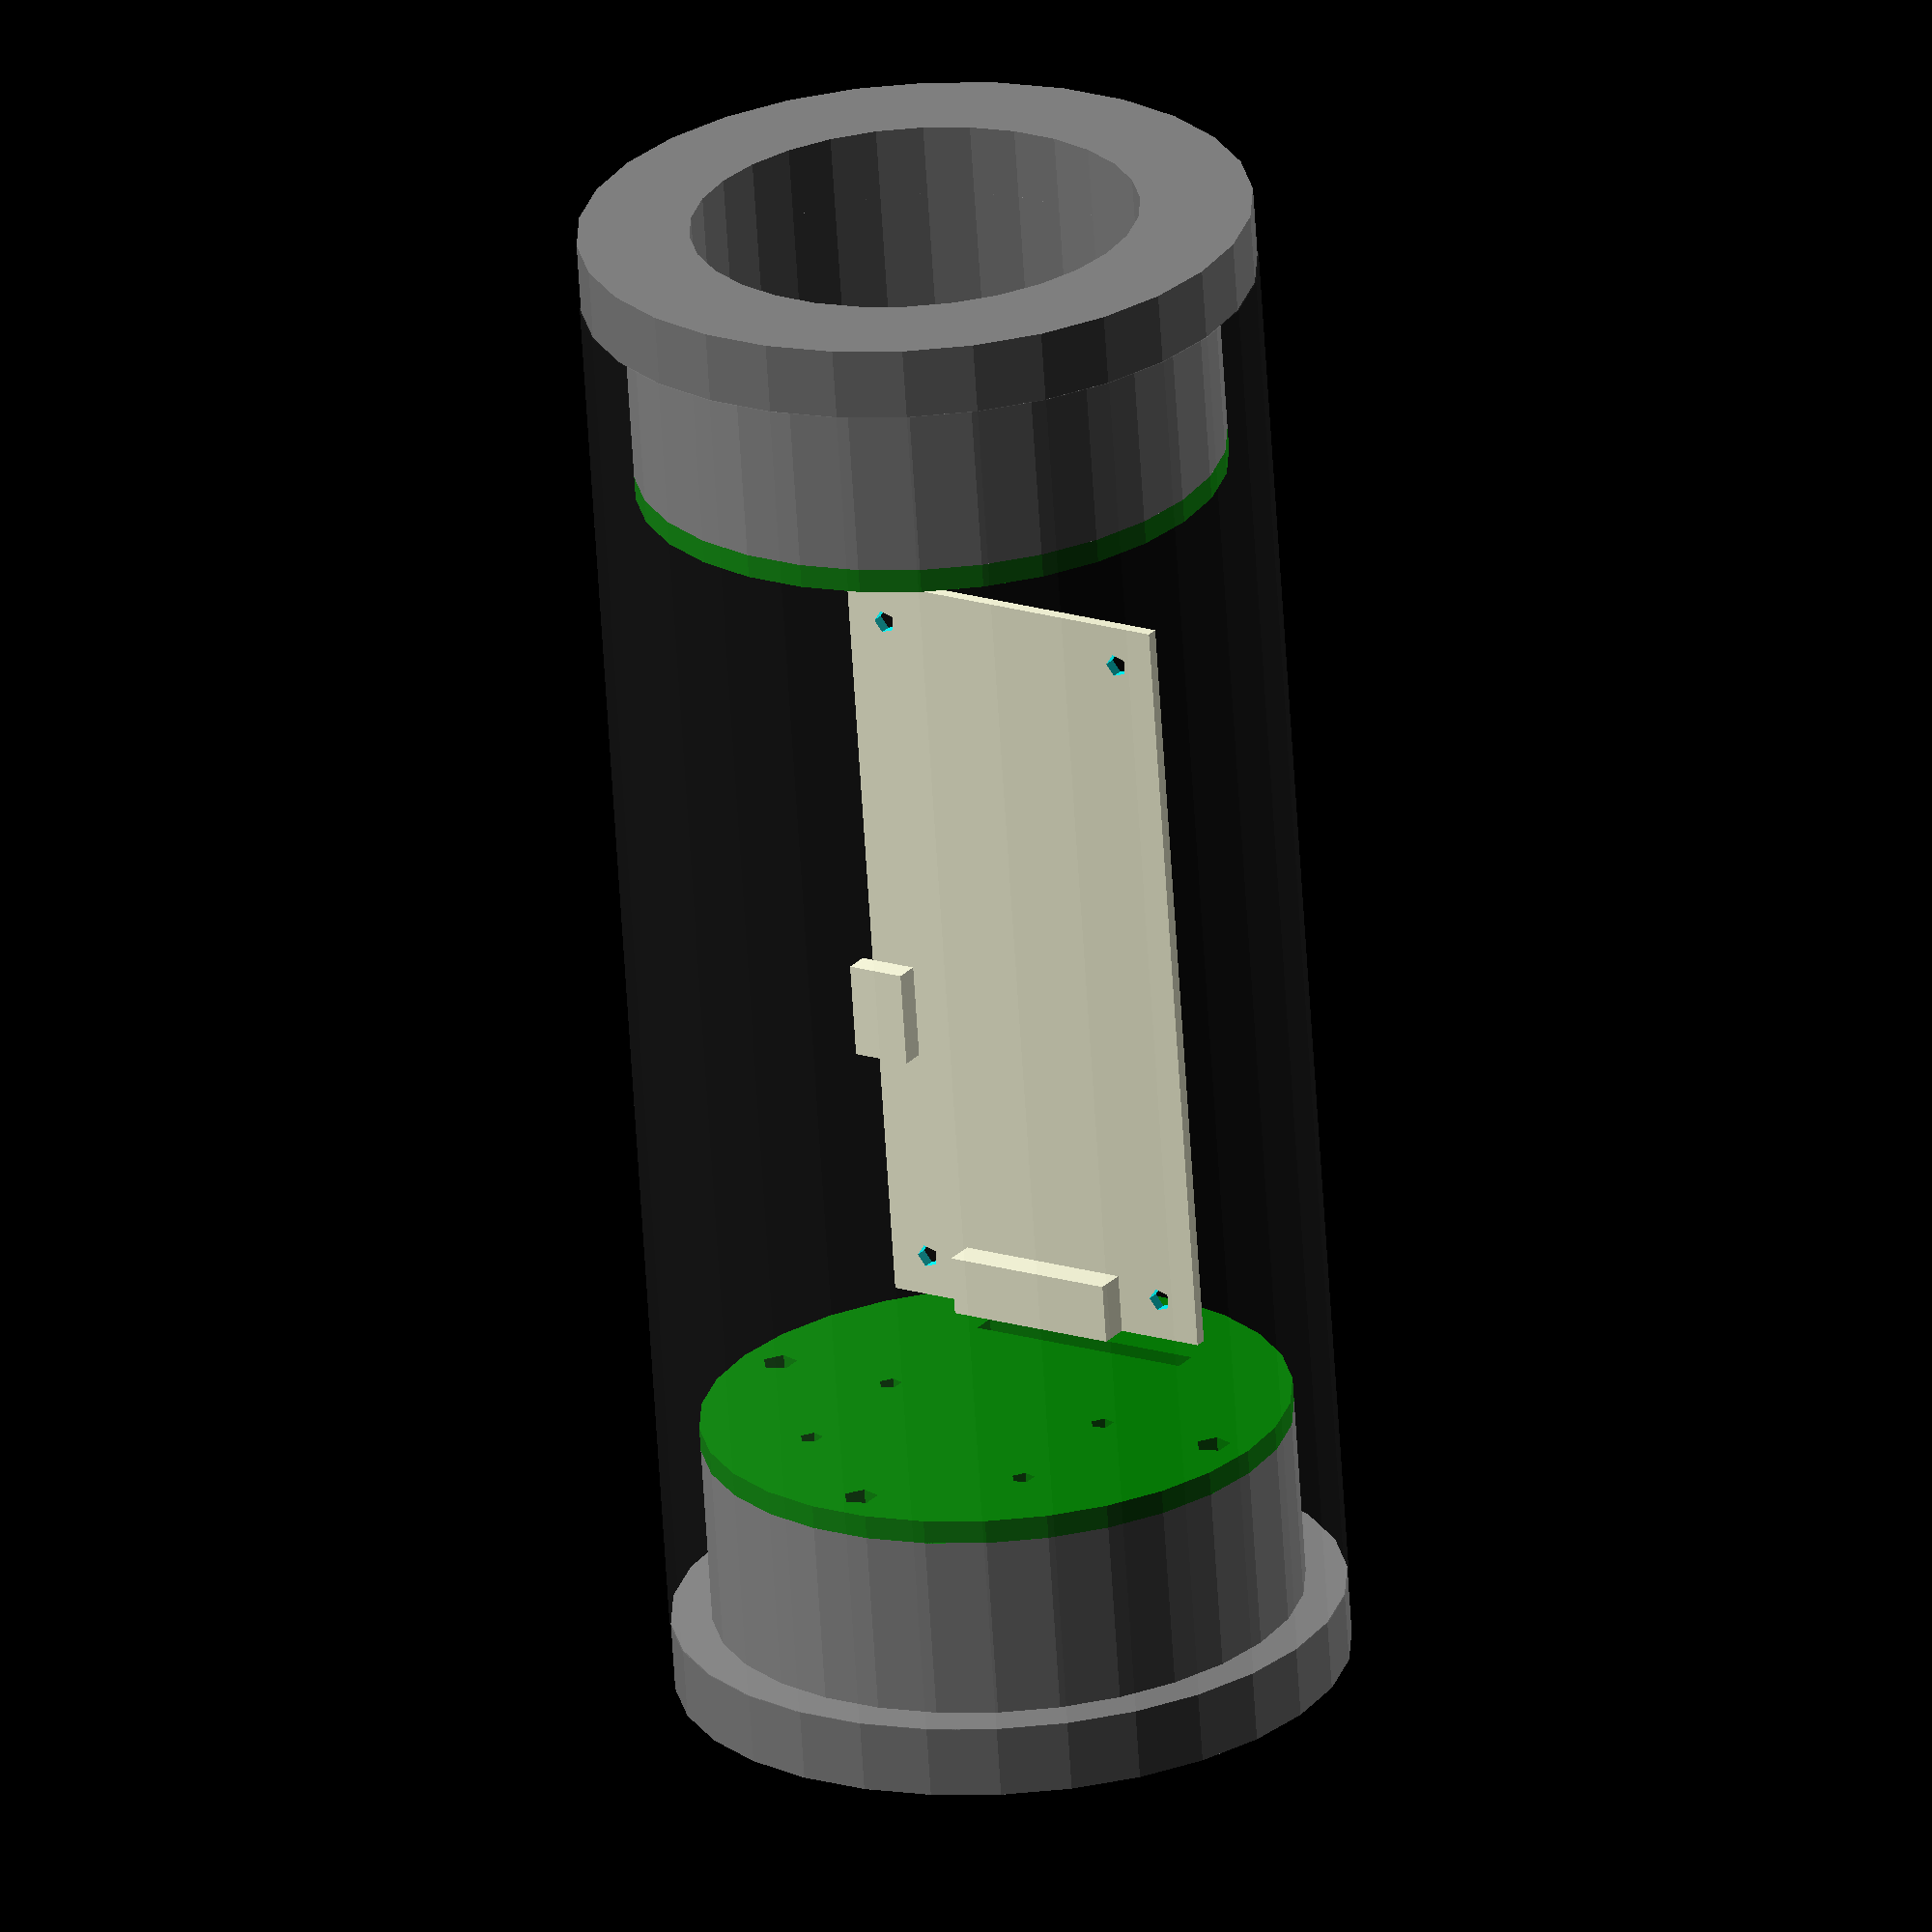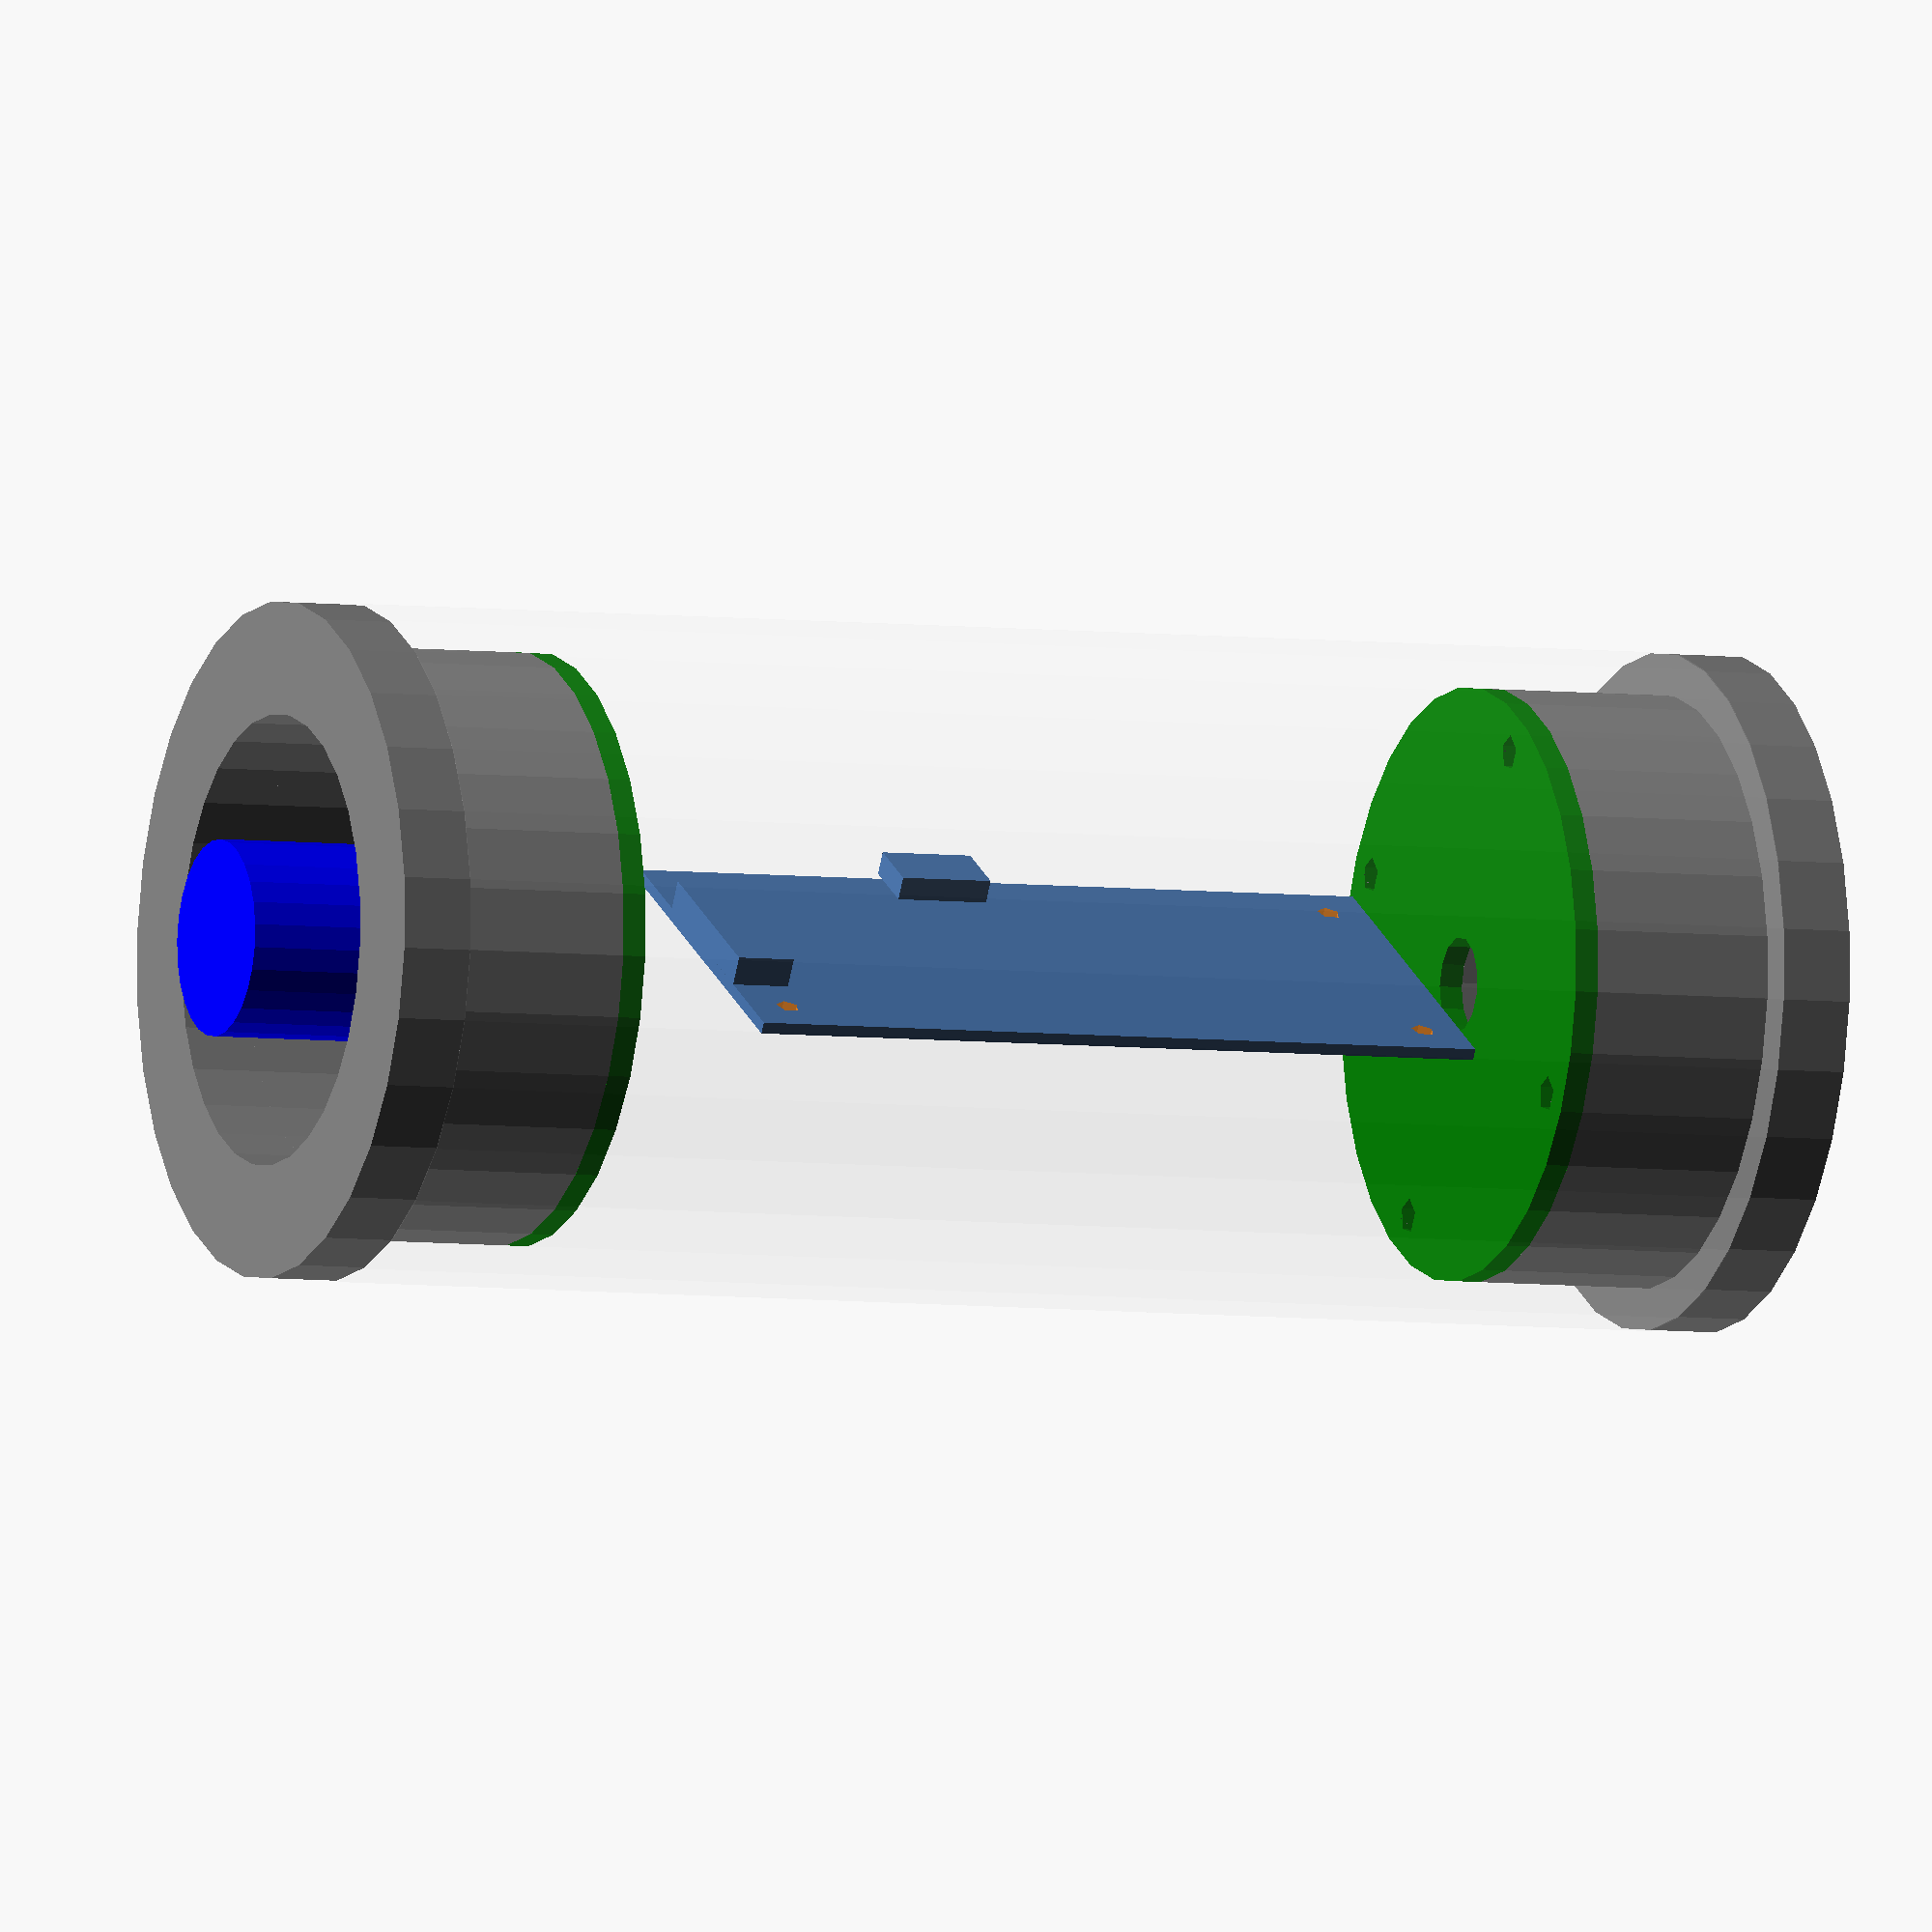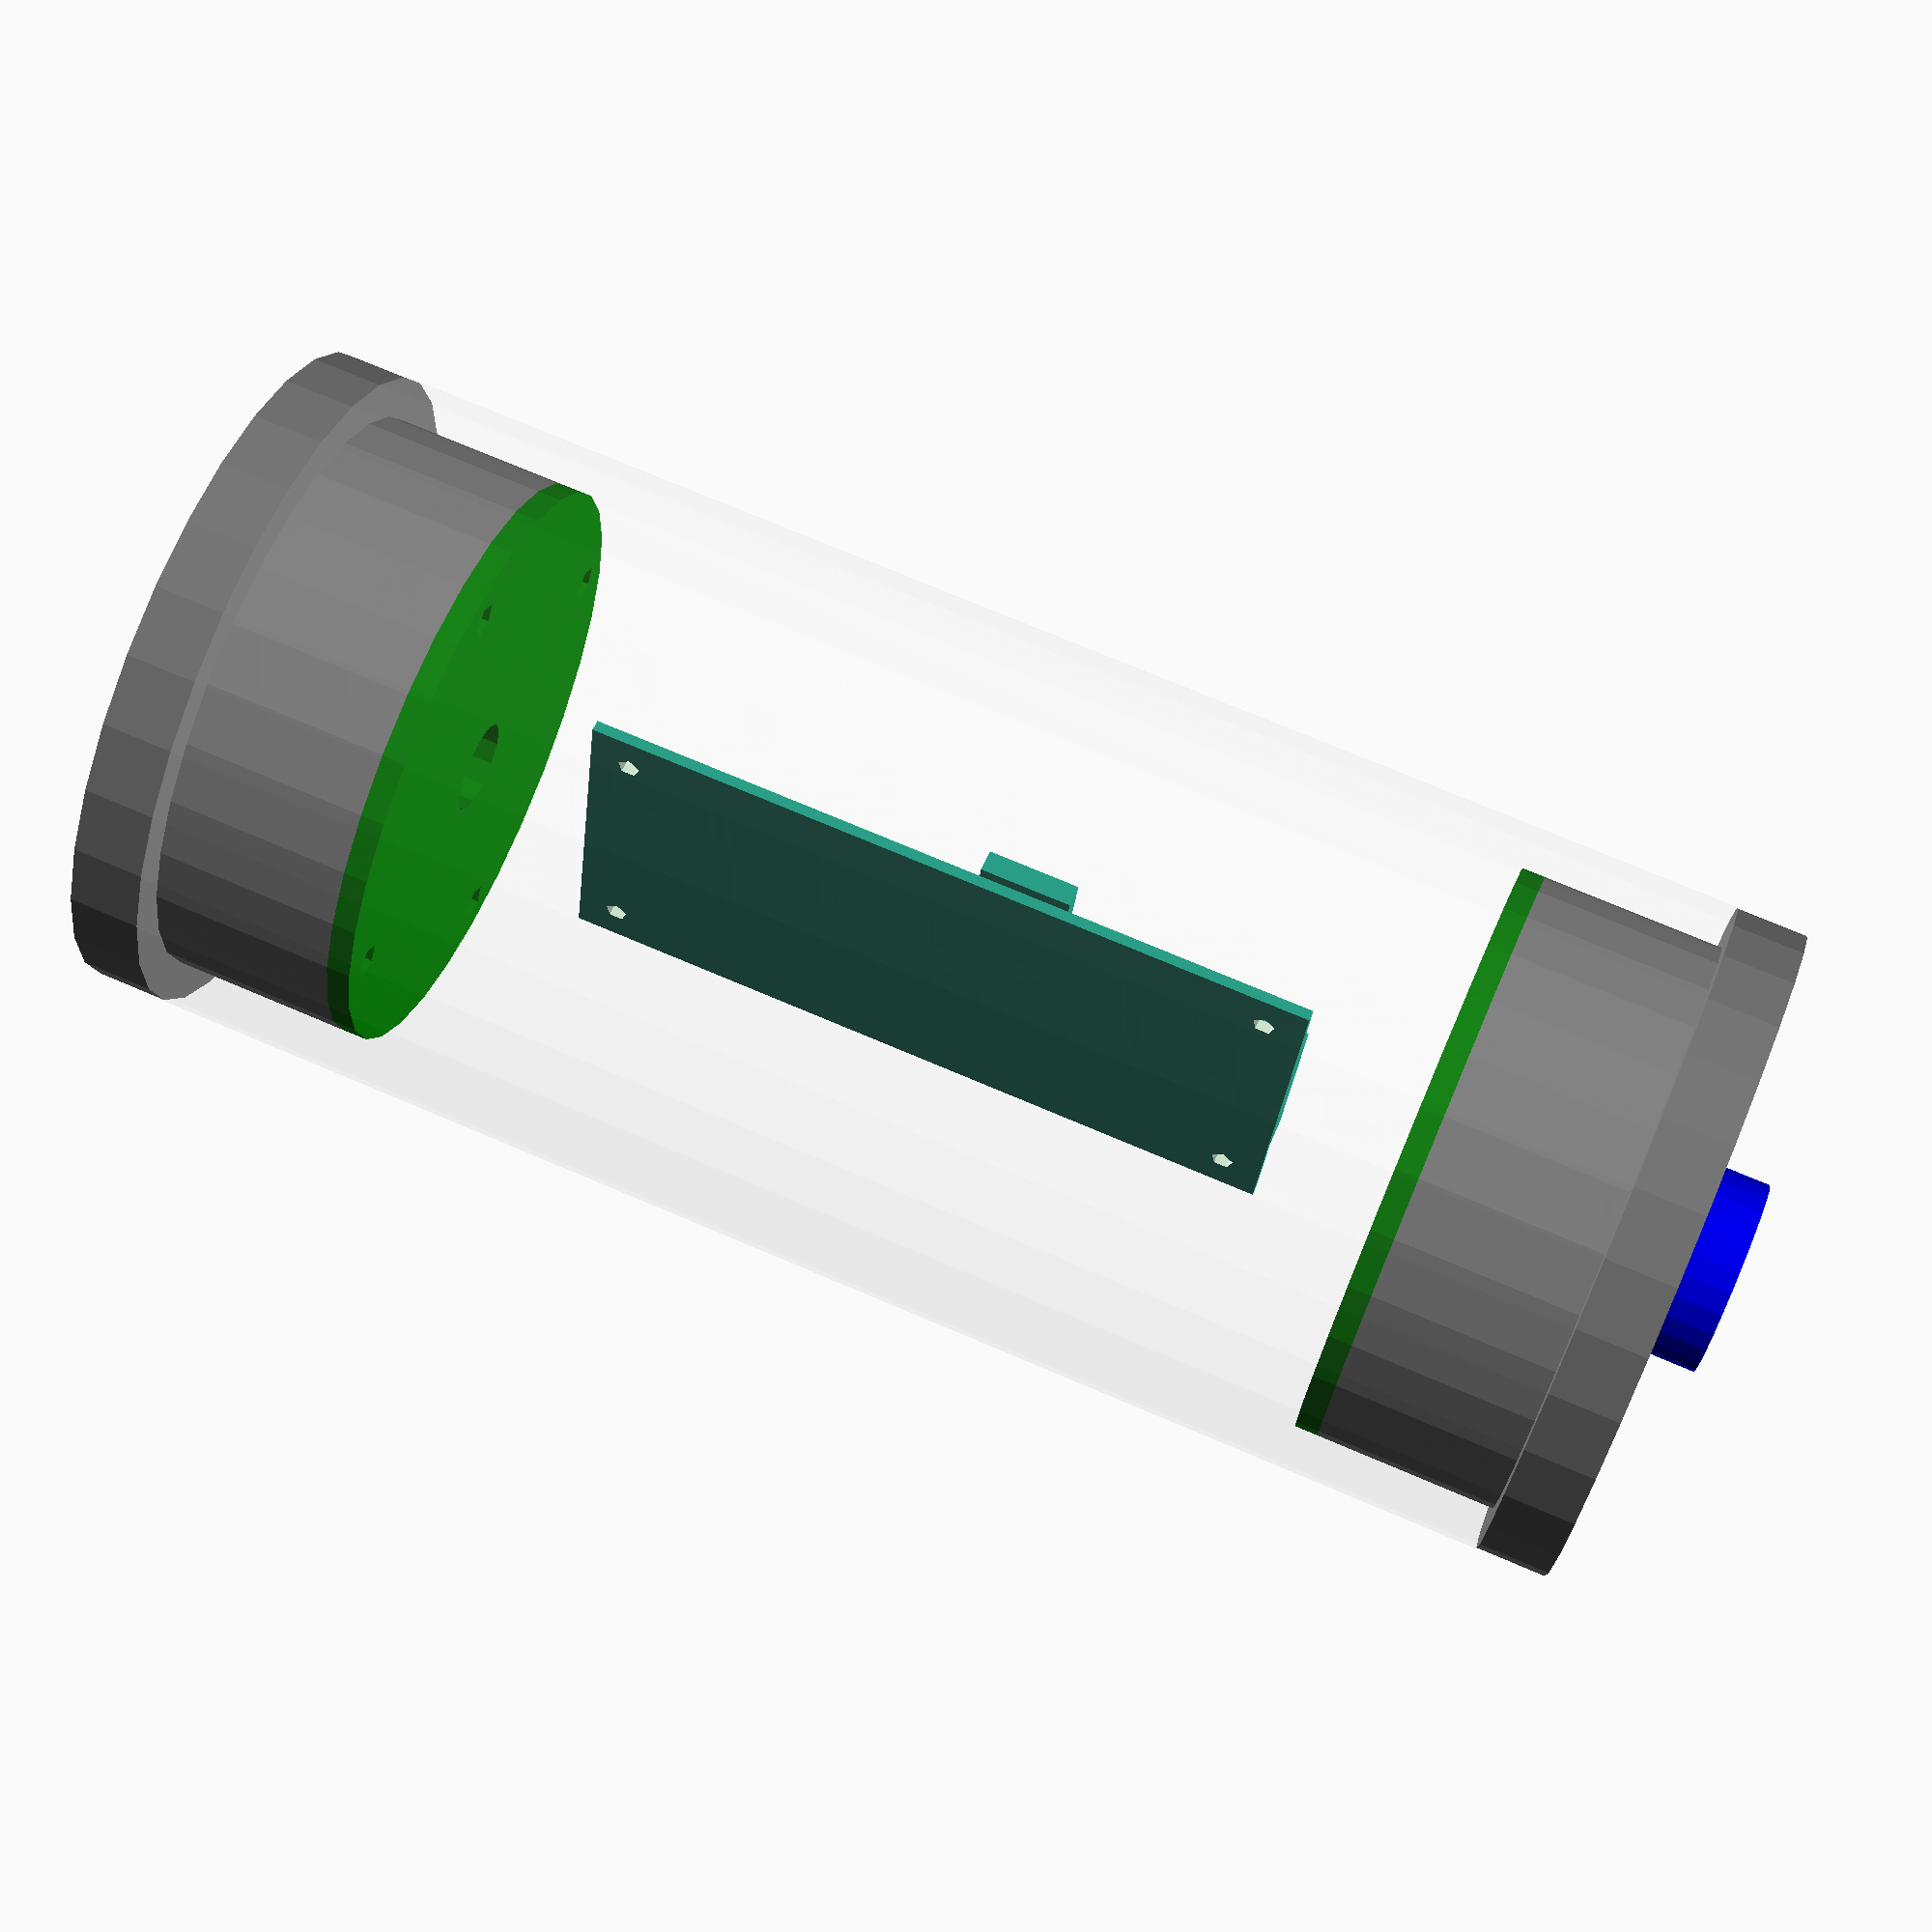
<openscad>
// in mm

// Generic tube, radius is outer radius
module tube(height, radius, wall) {
  difference() {
    cylinder(h=height, r=radius);
    translate([0, 0, -1]) cylinder(h=height+2, r=radius-wall);
  }
}

// Blue Robotics 2" series flange
module flange() {
  // Part outside of acrylic tube
  color("gray") tube(6, 57/2, 7/2+12/2);
  
  translate([0, 0, 6]) color("gray") difference() {
    
    // Part inside acrylic tube
    tube(21.5-6, 50/2, 12/2);
    
    // Screw holes TODO too long
    translate([21.5, 0, 0]) cylinder(h=19, r=1.5);
    translate([-21.5, 0, 0]) cylinder(h=19, r=1.5);
    translate([0, 21.5, 0]) cylinder(h=19, r=1.5);
    translate([0, -21.5, 0]) cylinder(h=19, r=1.5);
  }
}

// Blue Robotics camera w/ wide angle lens 
module camera() {
  color("blue") union() {
    // Connector
    translate([-25/2+2.5, -10, 22.3]) cube([20, 5, 2.5]);
    
    translate([-25/2, -10, 22.3]) difference() {
      // Board
      cube([25, 24.5, 1]);
      
      // Screw holes
      translate([2, 8.8, -1]) cylinder(h=3, r=1);
      translate([2, 8.8+12.5, -1]) cylinder(h=3, r=1);
      translate([2+21, 8.8, -1]) cylinder(h=3, r=1);
      translate([2+21, 8.8+12.5, -1]) cylinder(h=3, r=1);
    }
    
    // Lens
    cylinder(h=22.3, r=8.3);
  }
}

// Pi Zero
module pizero() {
  union() {
    // Camera connector
    translate([15/2, 1, 0]) cube([15, 2.5, 5]);

    // USB connector
    translate([30-4, 1, 22]) cube([5, 2, 8]);
    
    difference() {
      // Board
      cube([30, 1, 65]);
      
      // Screw holes
      translate([3.5, 1.5, 3.5]) rotate([90, 0, 0]) cylinder(h=3, r=1);
      translate([30-3.5, 1.5, 3.5]) rotate([90, 0, 0]) cylinder(h=3, r=1);
      translate([3.5, 1.5, 65-3.5]) rotate([90, 0, 0]) cylinder(h=3, r=1);
      translate([30-3.5, 1.5, 65-3.5]) rotate([90, 0, 0]) cylinder(h=3, r=1);
    }
  }
}

// Camera bracket
module camerabracket() {
  color("green") difference() {
    // Disk
    cylinder(h=2, r=50/2);

    // Cutout for camera cable
    translate([-10, -15, -1]) cube([20, 2, 4]);

    // Screw holes for flange
    translate([21.5, 0, -1]) cylinder(4, r=1.5);
    translate([-21.5, 0, -1]) cylinder(4, r=1.5);
    translate([0, 21.5, -1]) cylinder(4, r=1.5);
    translate([0, -21.5, -1]) cylinder(4, r=1.5);
   
    // Screw holes for camera mount
    translate([-21/2, 0, -1]) cylinder(4, r=1);
    translate([-21/2, 0+12.5, -1]) cylinder(4, r=1);
    translate([21/2, 0, -1]) cylinder(4, r=1);
    translate([21/2, 0+12.5, -1]) cylinder(4, r=1);
  }
}

// Pi bracket
module pibracket() {
  color("green") difference() {
    // Disk
    cylinder(h=2, r=50/2);
    
    // Cutout for USB cable
    translate([0, 0, -1]) cylinder(h=4, r=4);

    // Screw holes for flange
    translate([21.5, 0, -1]) cylinder(h=4, r=1.5);
    translate([-21.5, 0, -1]) cylinder(h=4, r=1.5);
    translate([0, 21.5, -1]) cylinder(h=4, r=1.5);
    translate([0, -21.5, -1]) cylinder(h=4, r=1.5);

    // Screw holes for the Pi
    translate([3.5, 3, 3.5]) rotate([90, 0, 0]) cylinder(h=4, r=1);
    translate([30-3.5, 3, 3.5]) rotate([90, 0, 0]) cylinder(h=4, r=1);
    translate([3.5, 3, 65-3.5]) rotate([90, 0, 0]) cylinder(h=4, r=1);
    translate([30-3.5, 3, 65-3.5]) rotate([90, 0, 0]) cylinder(h=4, r=1);
  }
}

// Top (camera side) flange
flange();

// Camera
// Assume sphere radius = 20mm, center of sphere is 2mm into flange,
// and lens center of projection is 15mm from bottom of circuit board
// This places top of lens 5mm above flange
translate([0, 0, -5]) camera();

// Camera bracket
translate([0, 0, 21.5]) camerabracket();

// Pi Zero
translate([-24, 4, 35]) pizero();

// Pi bracket
translate([0, 0, 132-21.5-2]) pibracket();

// Bottom (wire side) flange
translate([0, 0, 132]) rotate([0, 180, 0]) flange();

// Tube
color("white", 0.1) translate([0, 0, 6]) tube(120, 57.2/2, 3.2);
</openscad>
<views>
elev=246.8 azim=32.1 roll=176.4 proj=o view=solid
elev=185.0 azim=150.1 roll=293.3 proj=o view=wireframe
elev=287.0 azim=254.3 roll=113.1 proj=p view=solid
</views>
